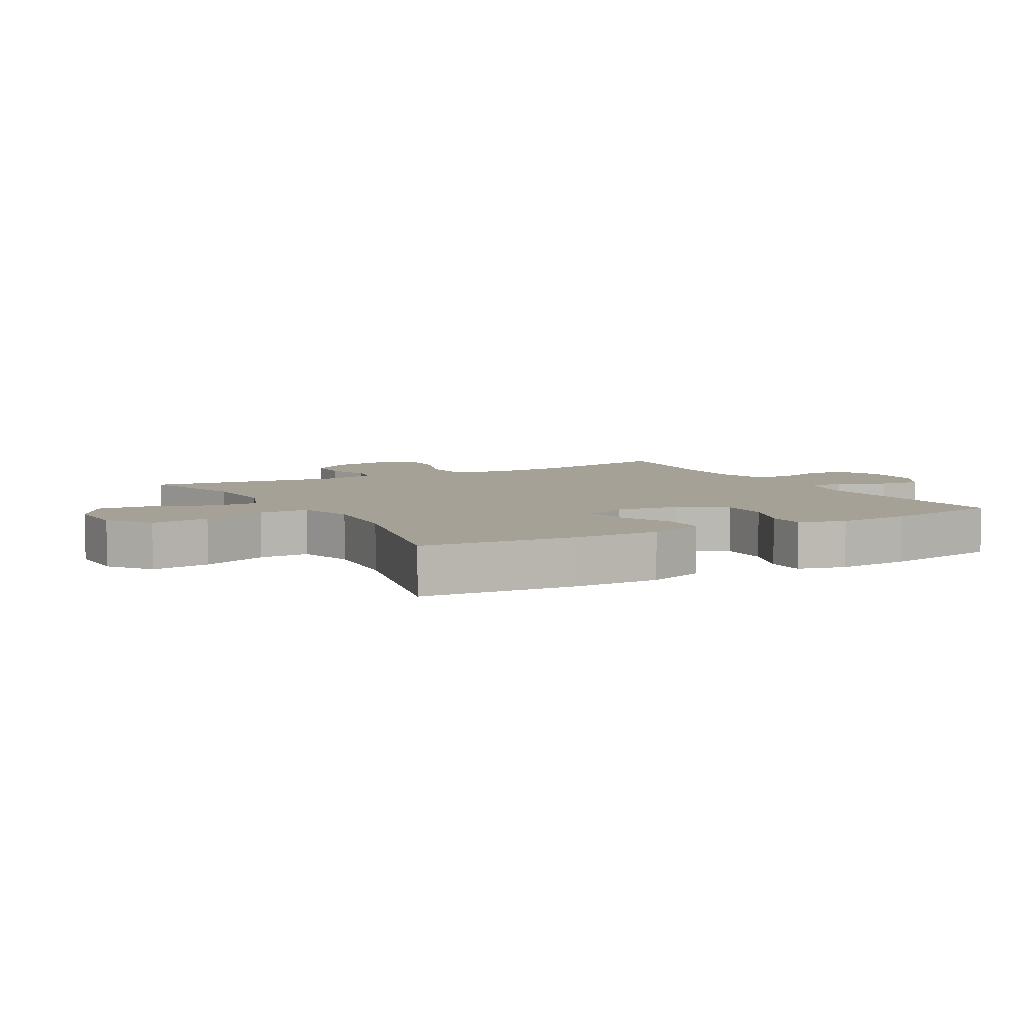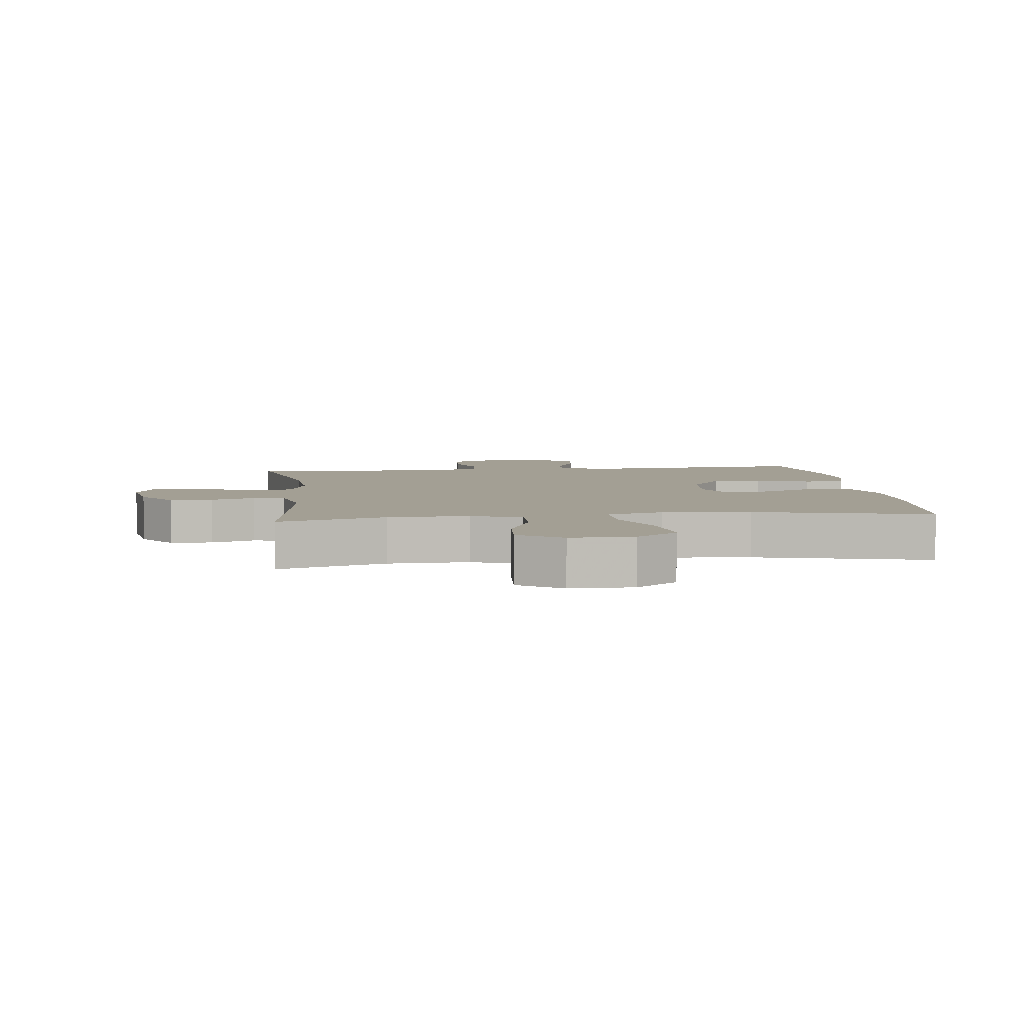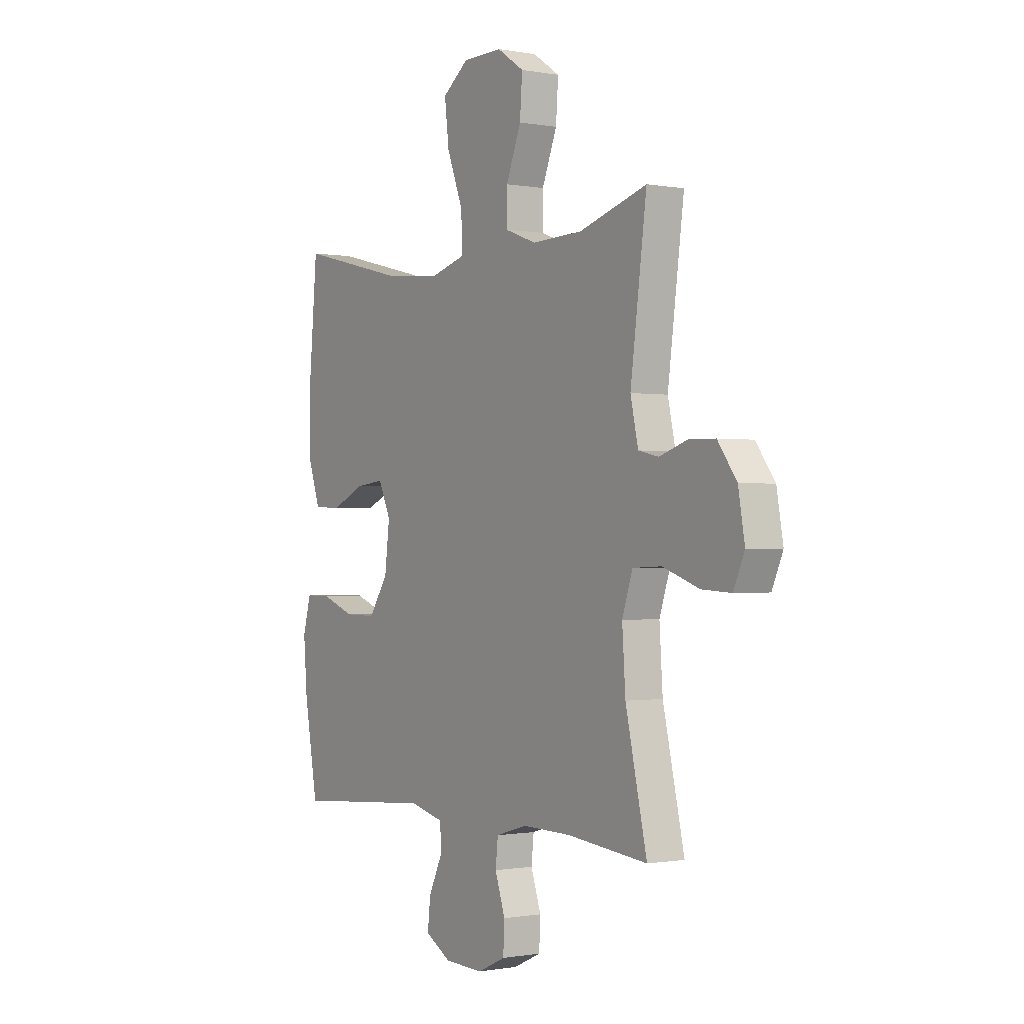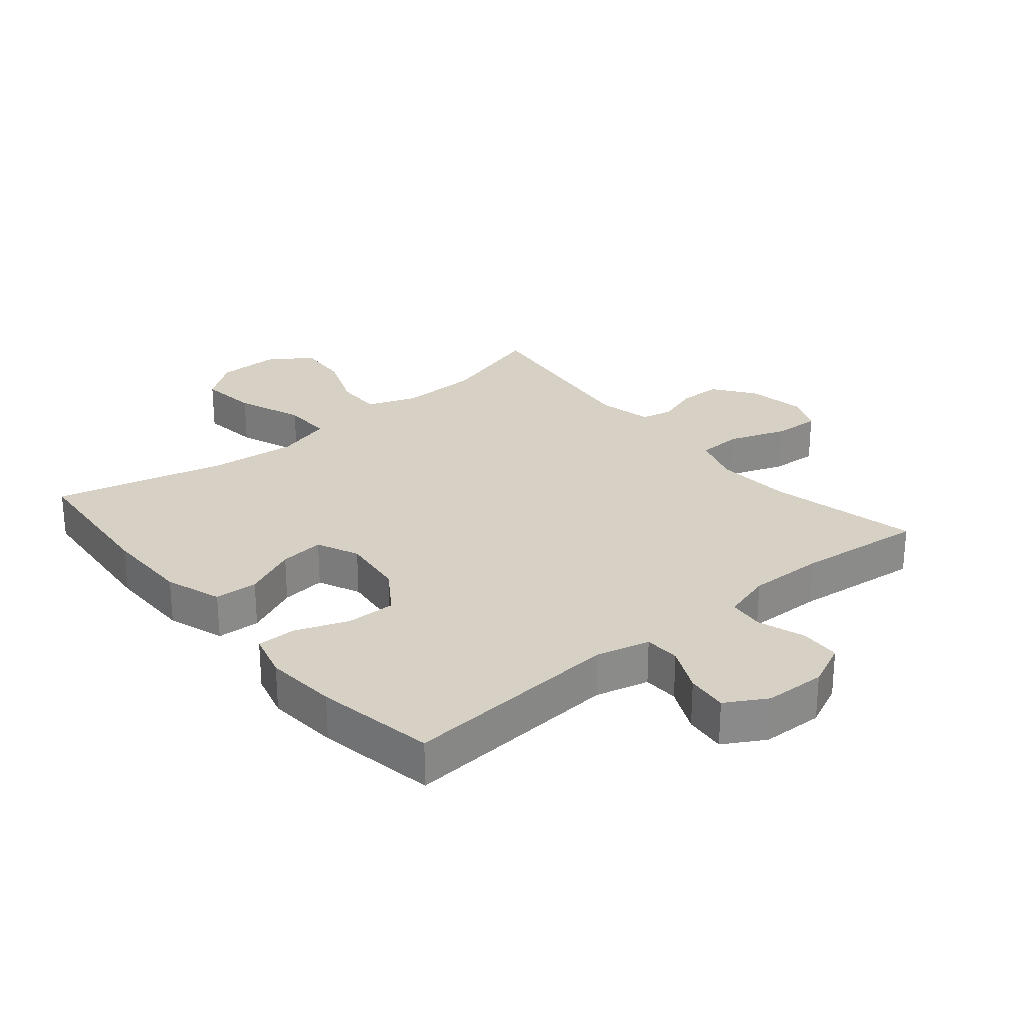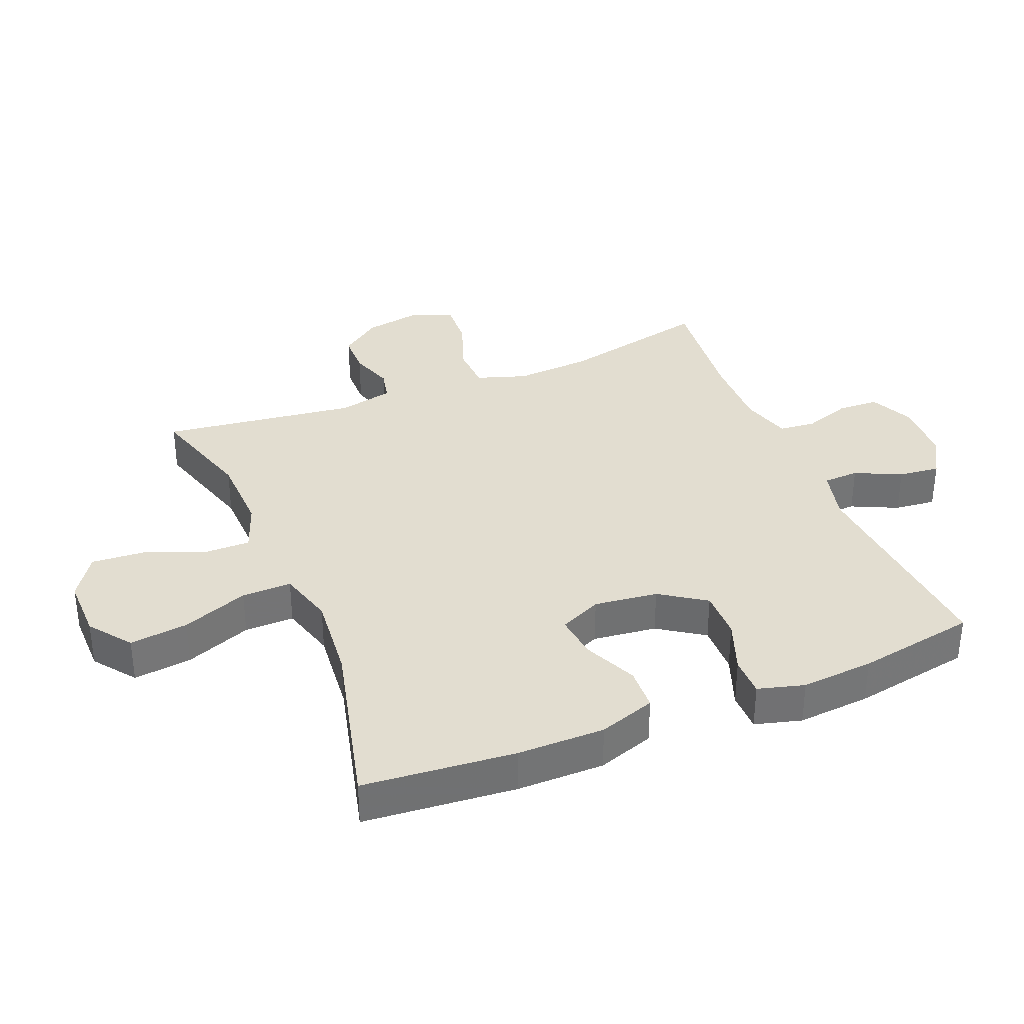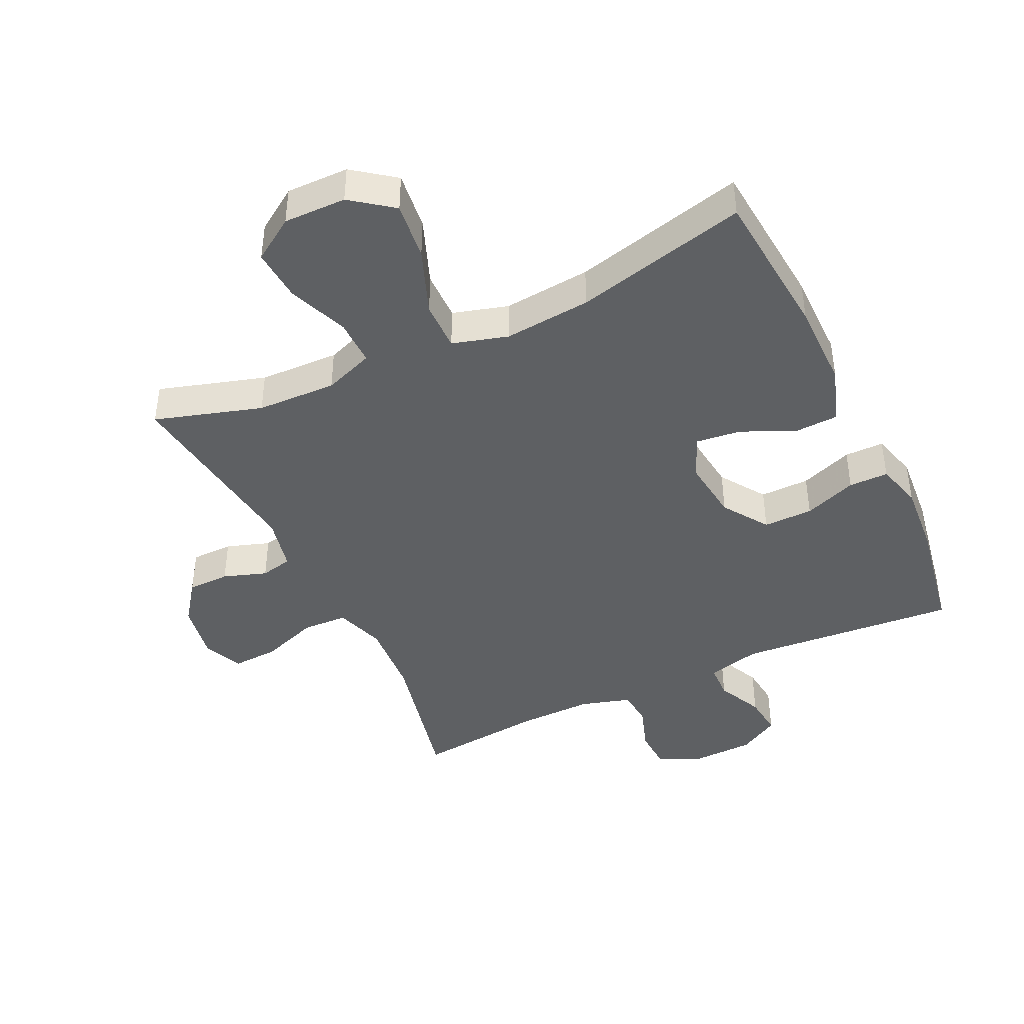
<metadata>
{"format":"obj","ext":"obj","renderer":"f3d","projection":"perspective","resolution":1024,"background":"white","views":[{"elev":6.2,"azim":60.8,"up":"+Y"},{"elev":5.4,"azim":-6.8,"up":"+Y"},{"elev":-0.7,"azim":-123.9,"up":"+Z"},{"elev":26.8,"azim":140.2,"up":"+Y"},{"elev":35.1,"azim":67.8,"up":"+Y"},{"elev":-42.6,"azim":25.4,"up":"+Y"}]}
</metadata>
<code>
v -0.5 0.07 0.5
v -0.332 0.07 0.449
v -0.207 0.07 0.445
v -0.129 0.07 0.474
v -0.13 0.07 0.547
v -0.167 0.07 0.641
v -0.173 0.07 0.724
v -0.106 0.07 0.769
v -0.008 0.07 0.768
v 0.057 0.07 0.719
v 0.046 0.07 0.627
v 0.006 0.07 0.523
v 0.005 0.07 0.445
v 0.092 0.07 0.42
v 0.229 0.07 0.433
v 0.5 0.07 0.5
v 0.521 0.07 0.262
v 0.521 0.07 0.125
v 0.491 0.07 0.036
v 0.423 0.07 0.033
v 0.339 0.07 0.071
v 0.269 0.07 0.079
v 0.239 0.07 0.013
v 0.251 0.07 -0.087
v 0.299 0.07 -0.158
v 0.377 0.07 -0.157
v 0.46 0.07 -0.126
v 0.522 0.07 -0.126
v 0.542 0.07 -0.199
v 0.533 0.07 -0.313
v 0.5 0.07 -0.5
v 0.155 0.07 -0.473
v 0.071 0.07 -0.494
v 0.069 0.07 -0.55
v 0.103 0.07 -0.622
v 0.11 0.07 -0.687
v 0.046 0.07 -0.724
v -0.05 0.07 -0.727
v -0.119 0.07 -0.695
v -0.122 0.07 -0.631
v -0.097 0.07 -0.557
v -0.103 0.07 -0.5
v -0.181 0.07 -0.477
v -0.3 0.07 -0.479
v -0.5 0.07 -0.5
v -0.447 0.07 -0.264
v -0.439 0.07 -0.144
v -0.465 0.07 -0.066
v -0.536 0.07 -0.063
v -0.626 0.07 -0.095
v -0.699 0.07 -0.099
v -0.726 0.07 -0.037
v -0.71 0.07 0.055
v -0.663 0.07 0.119
v -0.597 0.07 0.12
v -0.529 0.07 0.097
v -0.479 0.07 0.108
v -0.46 0.07 0.194
v -0.5 0 0.5
v -0.332 0 0.449
v -0.207 0 0.445
v -0.129 0 0.474
v -0.13 0 0.547
v -0.167 0 0.641
v -0.173 0 0.724
v -0.106 0 0.769
v -0.008 0 0.768
v 0.057 0 0.719
v 0.046 0 0.627
v 0.006 0 0.523
v 0.005 0 0.445
v 0.092 0 0.42
v 0.229 0 0.433
v 0.5 0 0.5
v 0.521 0 0.262
v 0.521 0 0.125
v 0.491 0 0.036
v 0.423 0 0.033
v 0.339 0 0.071
v 0.269 0 0.079
v 0.239 0 0.013
v 0.251 0 -0.087
v 0.299 0 -0.158
v 0.377 0 -0.157
v 0.46 0 -0.126
v 0.522 0 -0.126
v 0.542 0 -0.199
v 0.533 0 -0.313
v 0.5 0 -0.5
v 0.155 0 -0.473
v 0.071 0 -0.494
v 0.069 0 -0.55
v 0.103 0 -0.622
v 0.11 0 -0.687
v 0.046 0 -0.724
v -0.05 0 -0.727
v -0.119 0 -0.695
v -0.122 0 -0.631
v -0.097 0 -0.557
v -0.103 0 -0.5
v -0.181 0 -0.477
v -0.3 0 -0.479
v -0.5 0 -0.5
v -0.447 0 -0.264
v -0.439 0 -0.144
v -0.465 0 -0.066
v -0.536 0 -0.063
v -0.626 0 -0.095
v -0.699 0 -0.099
v -0.726 0 -0.037
v -0.71 0 0.055
v -0.663 0 0.119
v -0.597 0 0.12
v -0.529 0 0.097
v -0.479 0 0.108
v -0.46 0 0.194
f 53 54 55 56
f 53 56 57
f 52 53 57
f 49 50 51 52
f 48 49 52 57
f 47 48 57 58
f 44 45 46
f 43 44 46 47
f 42 43 47 58
f 38 39 40 41
f 38 41 42
f 37 38 42
f 34 35 36 37
f 33 34 37 42
f 32 33 42 58
f 26 27 28 29
f 25 26 29 30
f 18 19 20 21
f 18 21 22
f 15 16 17 18
f 14 15 18 22
f 13 14 22 23
f 9 10 11 12
f 9 12 13
f 8 9 13
f 5 6 7 8
f 4 5 8 13
f 3 4 13 23
f 32 58 1 2
f 25 30 31 32
f 24 25 32 2
f 2 3 23 24
f 114 113 112 111
f 115 114 111
f 115 111 110
f 110 109 108 107
f 115 110 107 106
f 116 115 106 105
f 104 103 102
f 105 104 102 101
f 116 105 101 100
f 99 98 97 96
f 100 99 96
f 100 96 95
f 95 94 93 92
f 100 95 92 91
f 116 100 91 90
f 87 86 85 84
f 88 87 84 83
f 79 78 77 76
f 80 79 76
f 76 75 74 73
f 80 76 73 72
f 81 80 72 71
f 70 69 68 67
f 71 70 67
f 71 67 66
f 66 65 64 63
f 71 66 63 62
f 81 71 62 61
f 60 59 116 90
f 90 89 88 83
f 60 90 83 82
f 82 81 61 60
f 1 59 60 2
f 2 60 61 3
f 3 61 62 4
f 4 62 63 5
f 5 63 64 6
f 6 64 65 7
f 7 65 66 8
f 8 66 67 9
f 9 67 68 10
f 10 68 69 11
f 11 69 70 12
f 12 70 71 13
f 13 71 72 14
f 14 72 73 15
f 15 73 74 16
f 16 74 75 17
f 17 75 76 18
f 18 76 77 19
f 19 77 78 20
f 20 78 79 21
f 21 79 80 22
f 22 80 81 23
f 23 81 82 24
f 24 82 83 25
f 25 83 84 26
f 26 84 85 27
f 27 85 86 28
f 28 86 87 29
f 29 87 88 30
f 30 88 89 31
f 31 89 90 32
f 32 90 91 33
f 33 91 92 34
f 34 92 93 35
f 35 93 94 36
f 36 94 95 37
f 37 95 96 38
f 38 96 97 39
f 39 97 98 40
f 40 98 99 41
f 41 99 100 42
f 42 100 101 43
f 43 101 102 44
f 44 102 103 45
f 45 103 104 46
f 46 104 105 47
f 47 105 106 48
f 48 106 107 49
f 49 107 108 50
f 50 108 109 51
f 51 109 110 52
f 52 110 111 53
f 53 111 112 54
f 54 112 113 55
f 55 113 114 56
f 56 114 115 57
f 57 115 116 58
f 58 116 59 1

</code>
